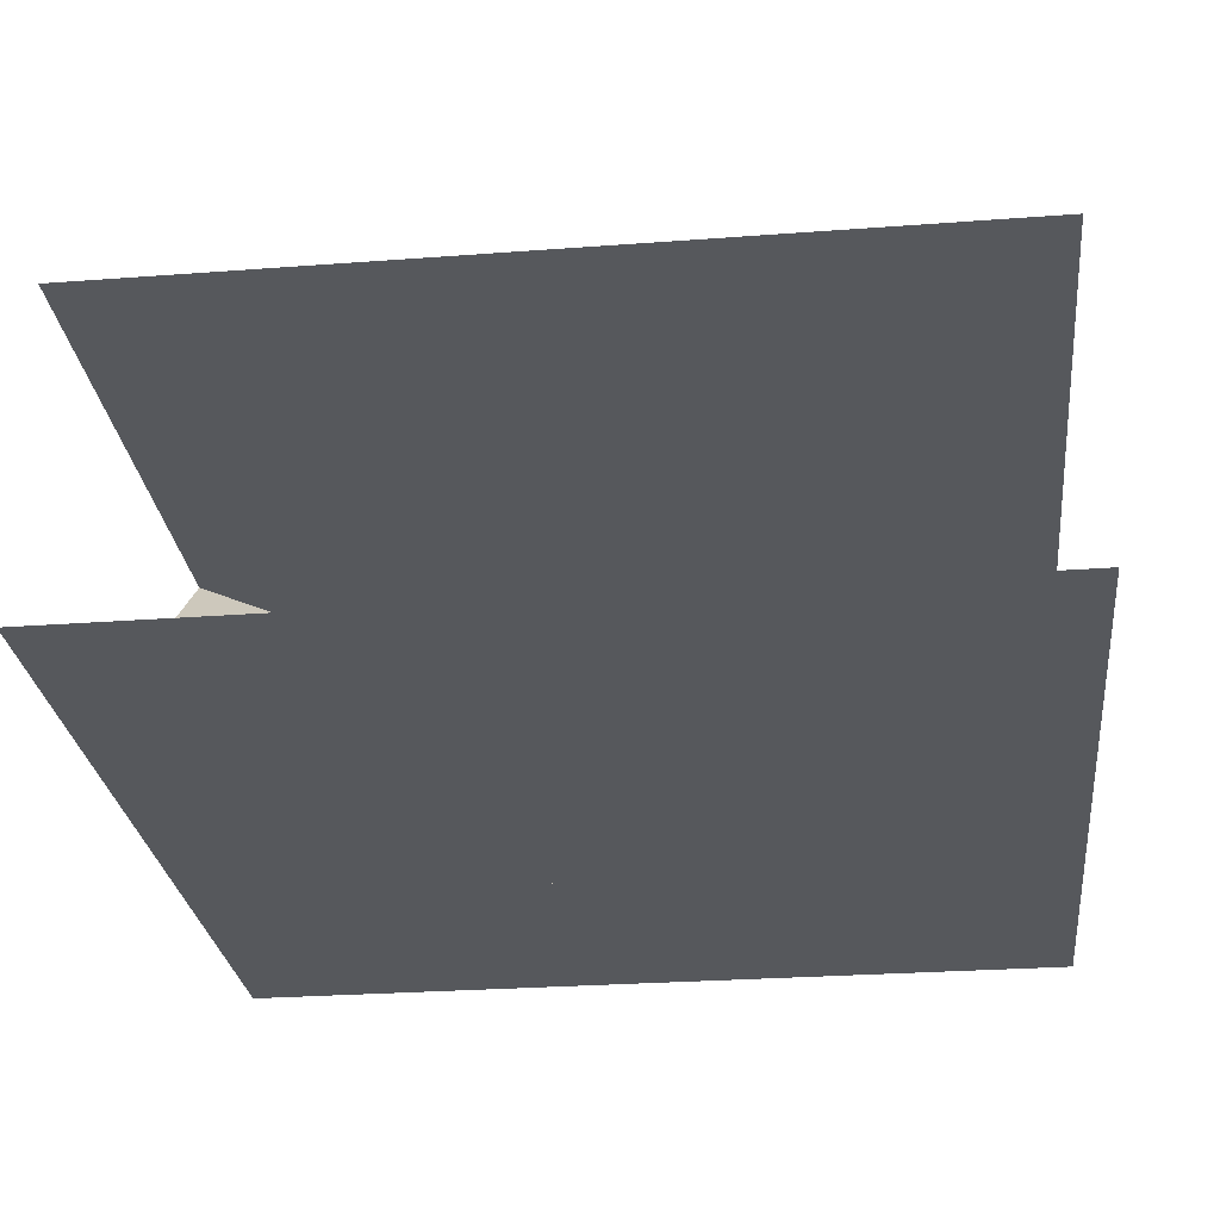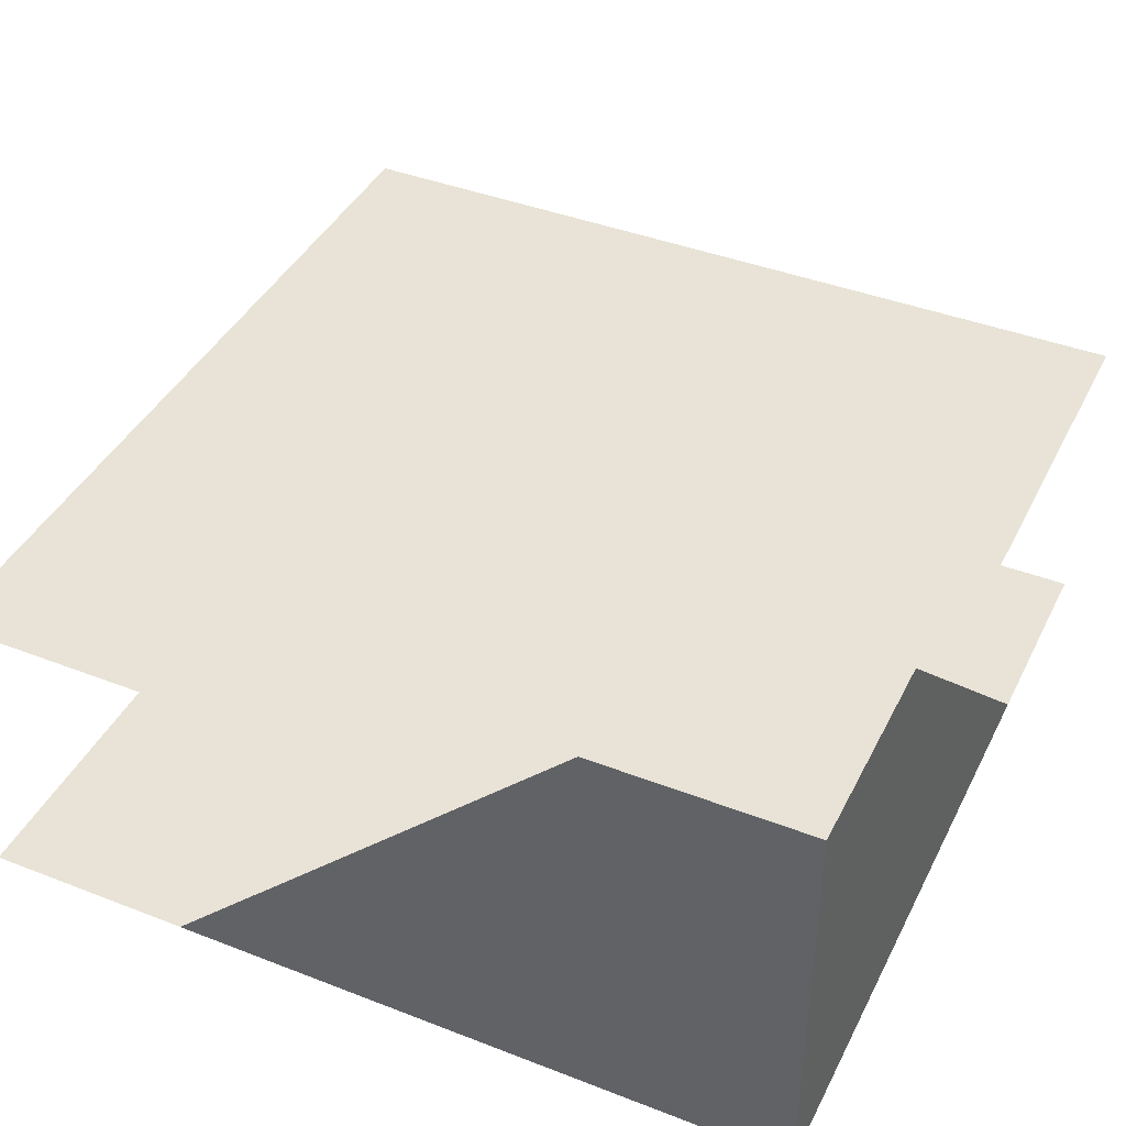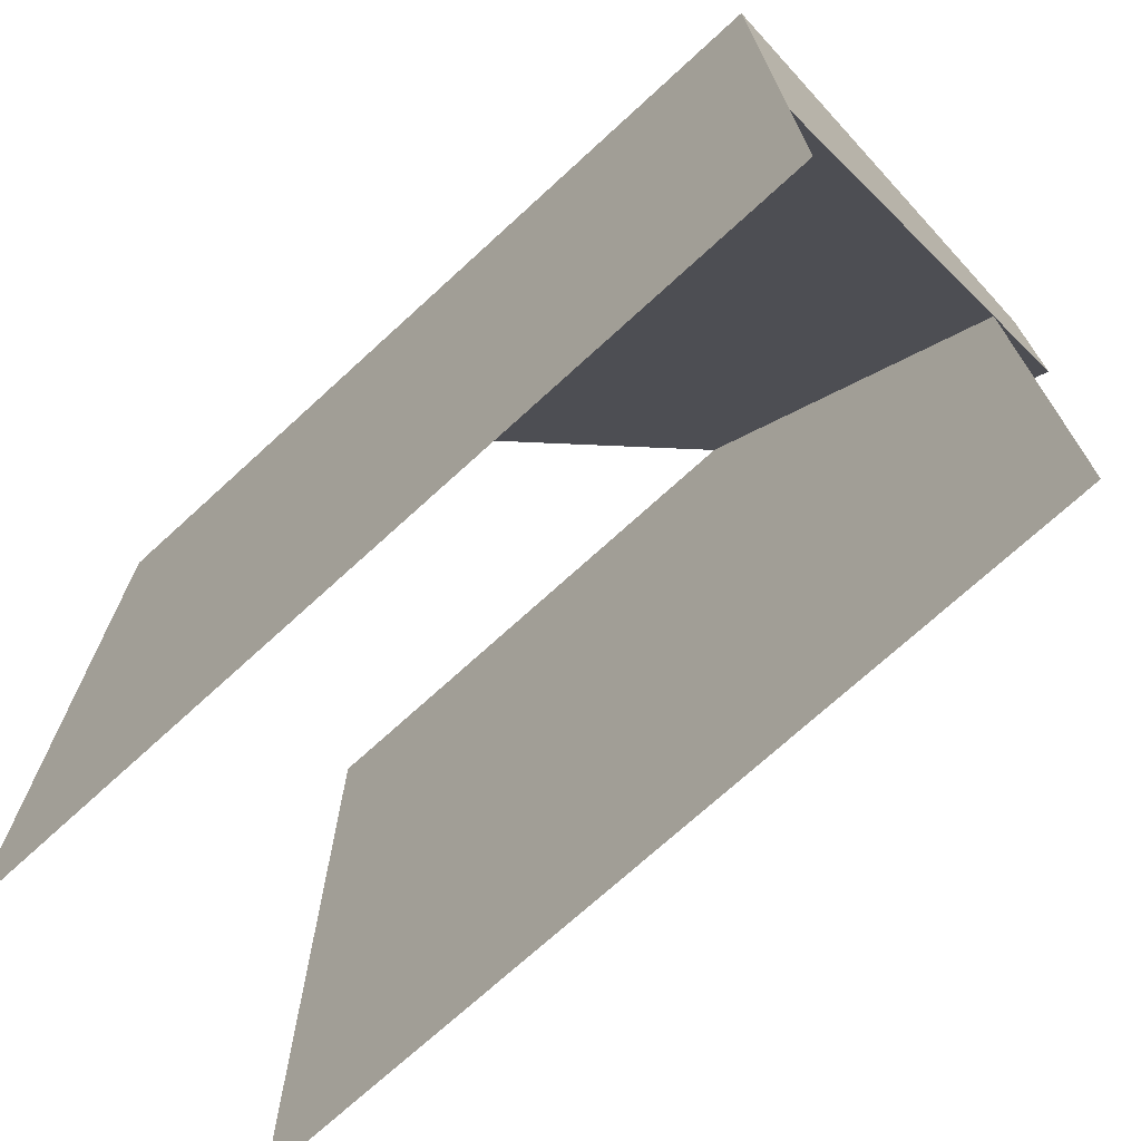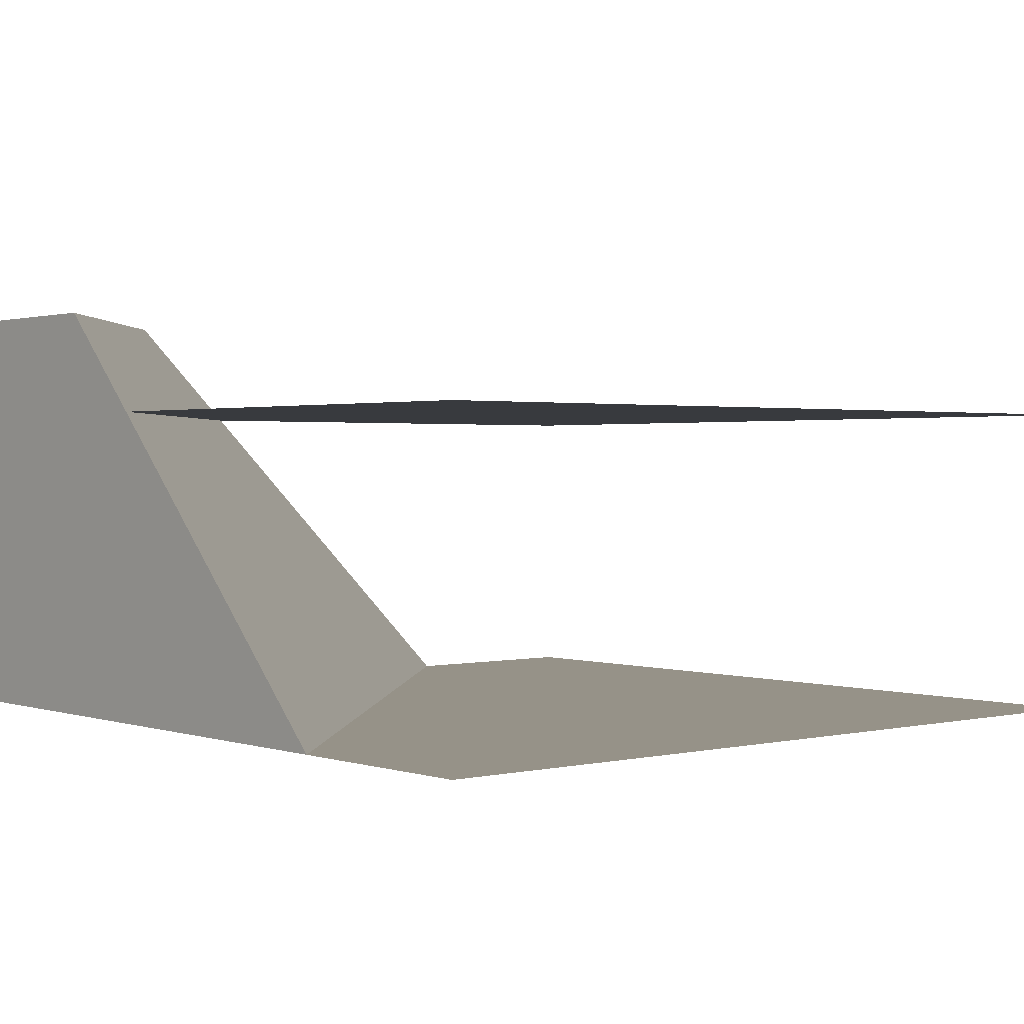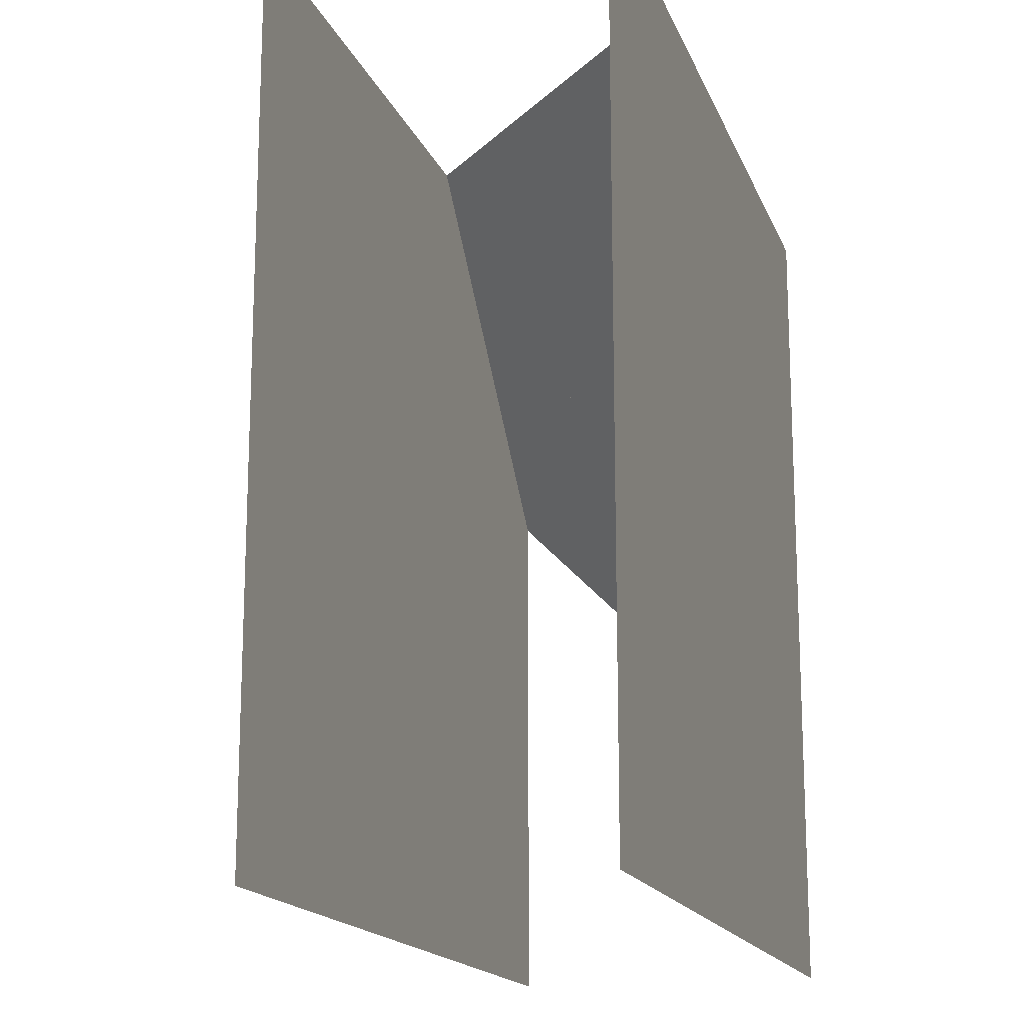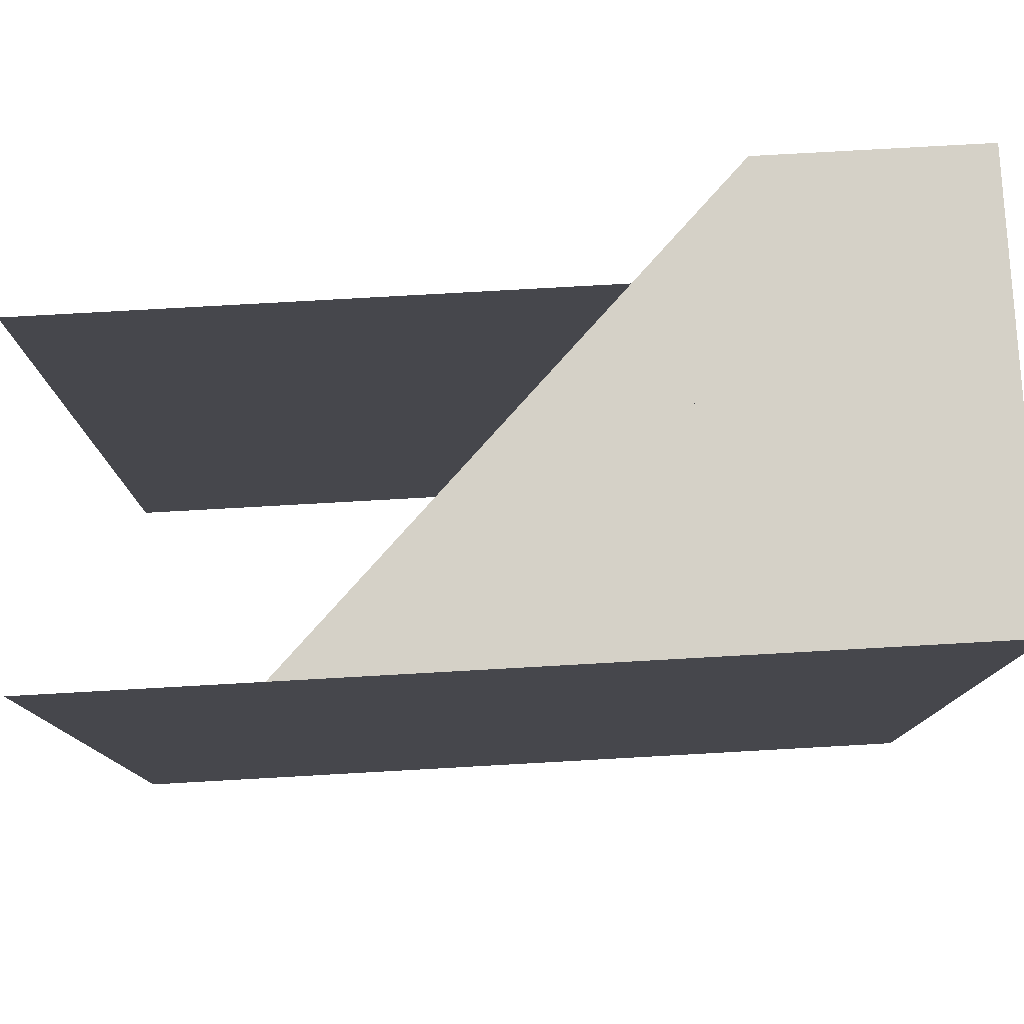
<metadata>
{"format":"obj","ext":"obj","renderer":"f3d","projection":"perspective","resolution":1024,"background":"white","views":[{"elev":-27.8,"azim":-173.5,"up":"+Y"},{"elev":41.5,"azim":25.1,"up":"+Y"},{"elev":-71.9,"azim":42.5,"up":"+Z"},{"elev":1.2,"azim":139.8,"up":"+Y"},{"elev":-16.5,"azim":-73.5,"up":"+Z"},{"elev":78.9,"azim":-3.2,"up":"+Z"}]}
</metadata>
<code>
o water
v 0.125 0.03125 0.125
v 0.125 0.03125 -0.125
v -0.125 0.03125 0.125
v -0.125 0.03125 -0.125
f 1 2 4 3
o water
v 0.125 -0.0625 0.125
v 0.125 -0.0625 -0.125
v -0.125 -0.0625 0.125
v -0.125 -0.0625 -0.125
f 5 6 8 7
o grass
v 0.0625 0.0625 0.125
v 2.776e-17 0 0.125
v 0.125 0.0625 0.0625
v 0.125 0.0625 0.125
v 0.125 0 -2.776e-17
v 0.125 0 0.125
f 12 9 10 14
f 13 11 12 14
f 10 13 14
f 10 9 11 13
f 11 9 12
o grass
v 3.469e-17 0 0.125
v -0.0625 -0.0625 0.125
v 0.125 0 -3.469e-17
v 0.125 0 0.125
v 0.125 -0.0625 -0.0625
v 0.125 -0.0625 0.125
f 18 15 16 20
f 19 17 18 20
f 16 19 20
f 16 15 17 19
f 17 15 18

</code>
